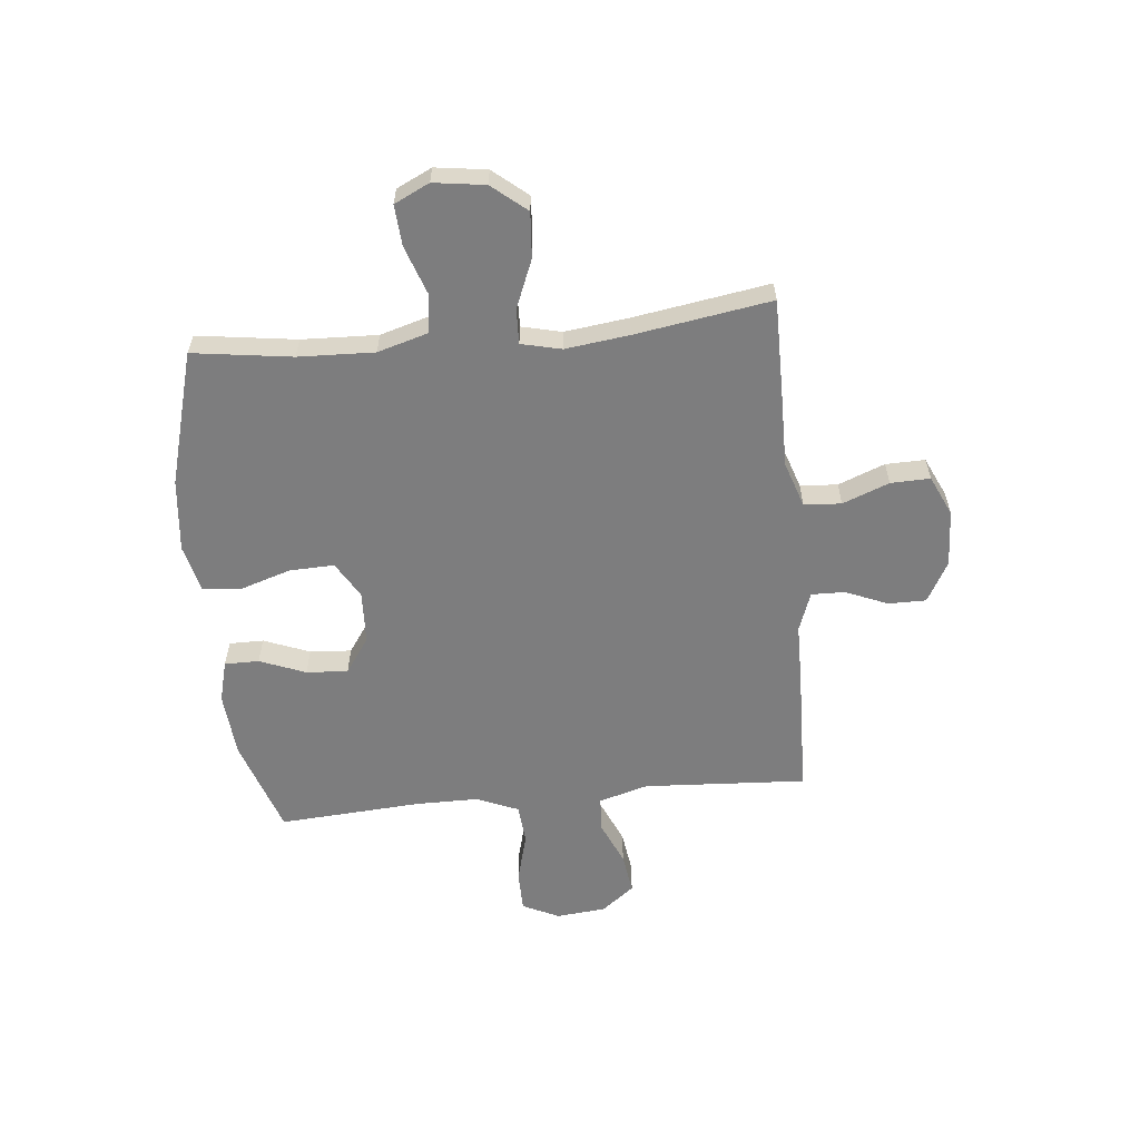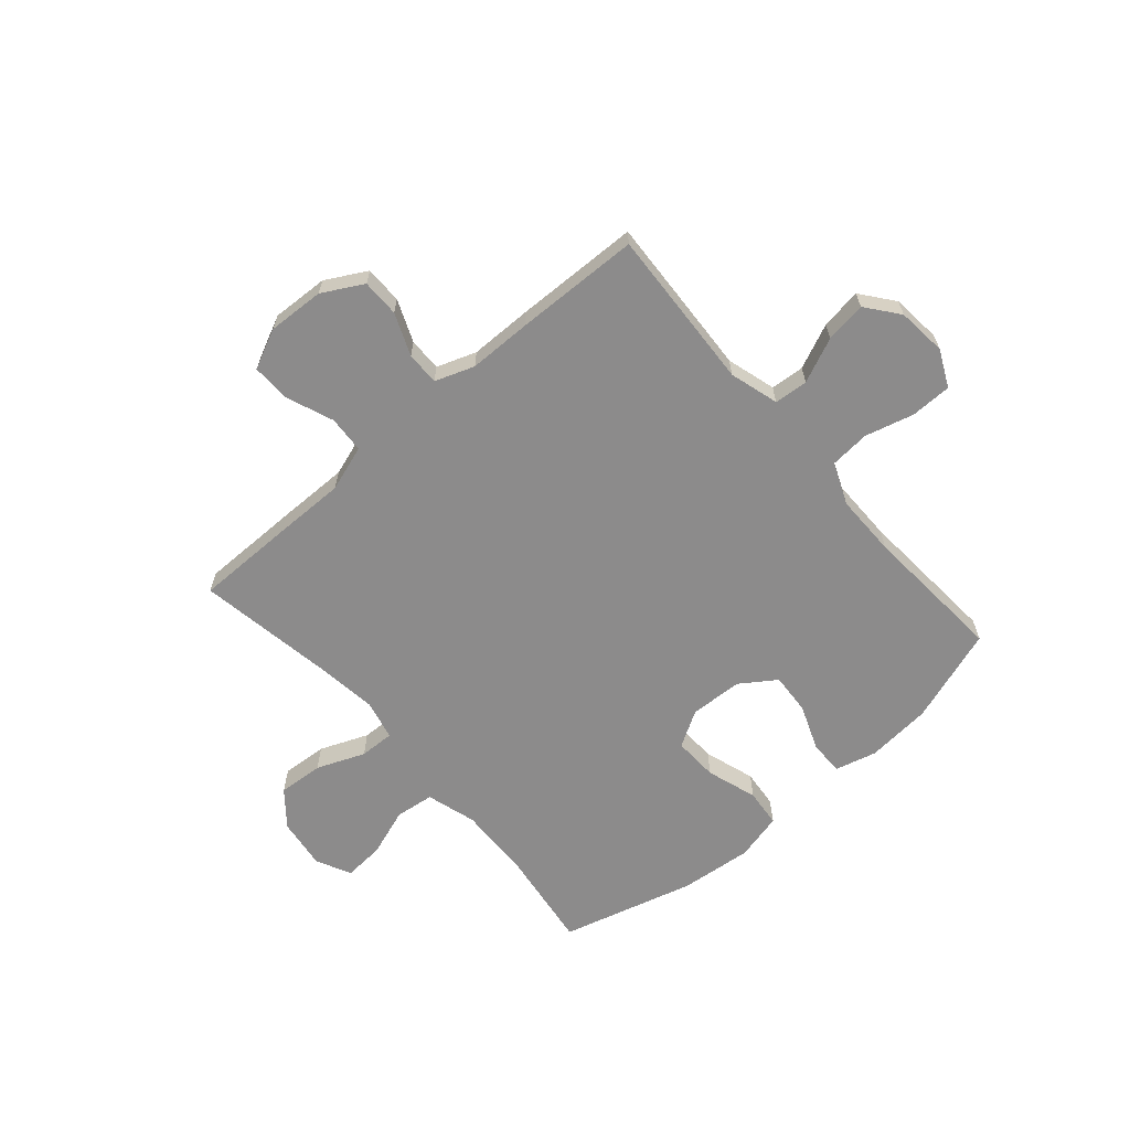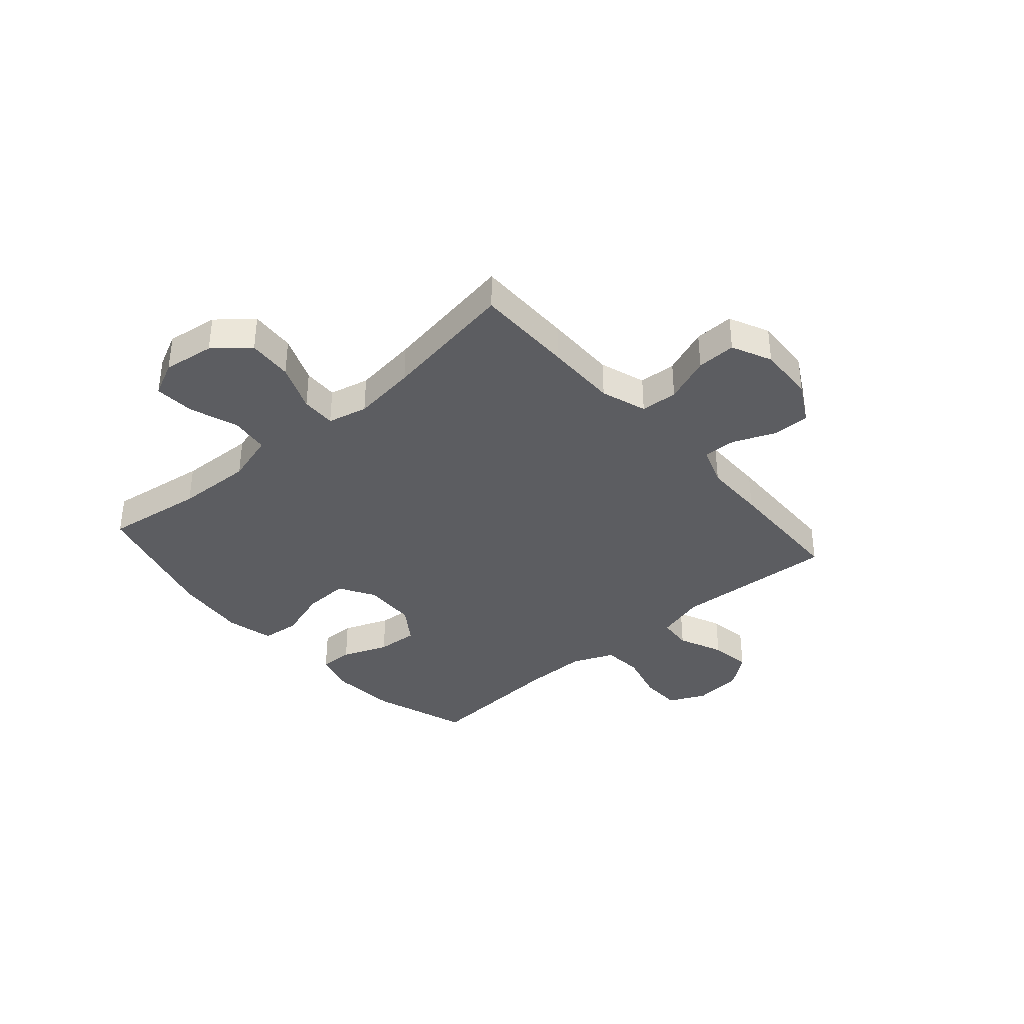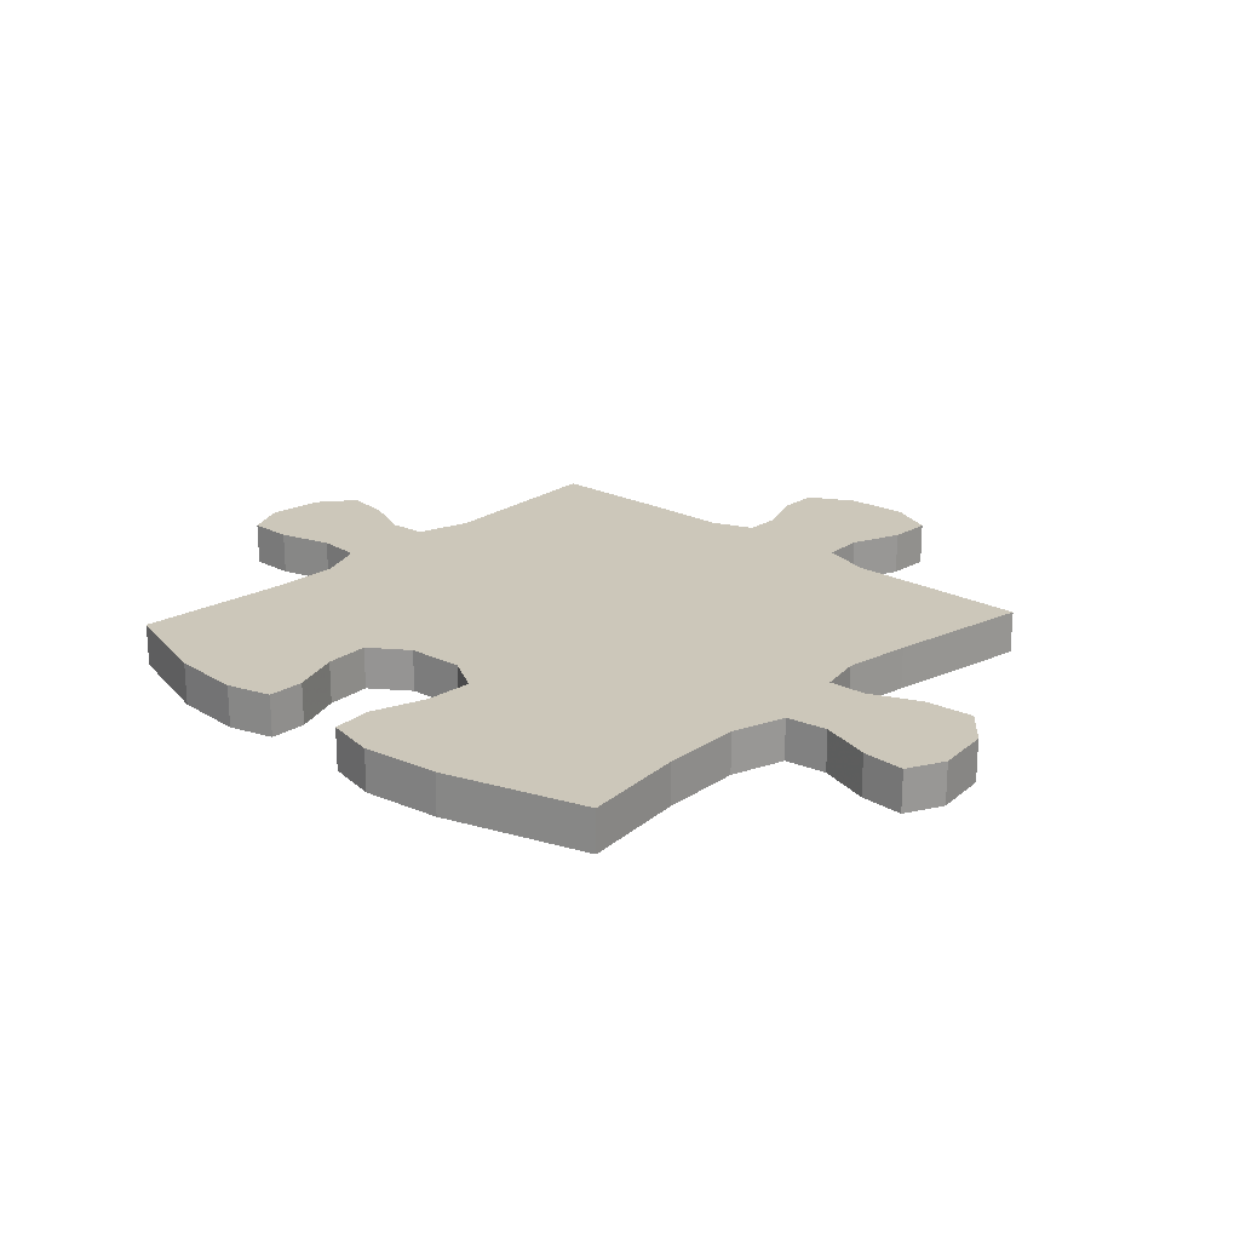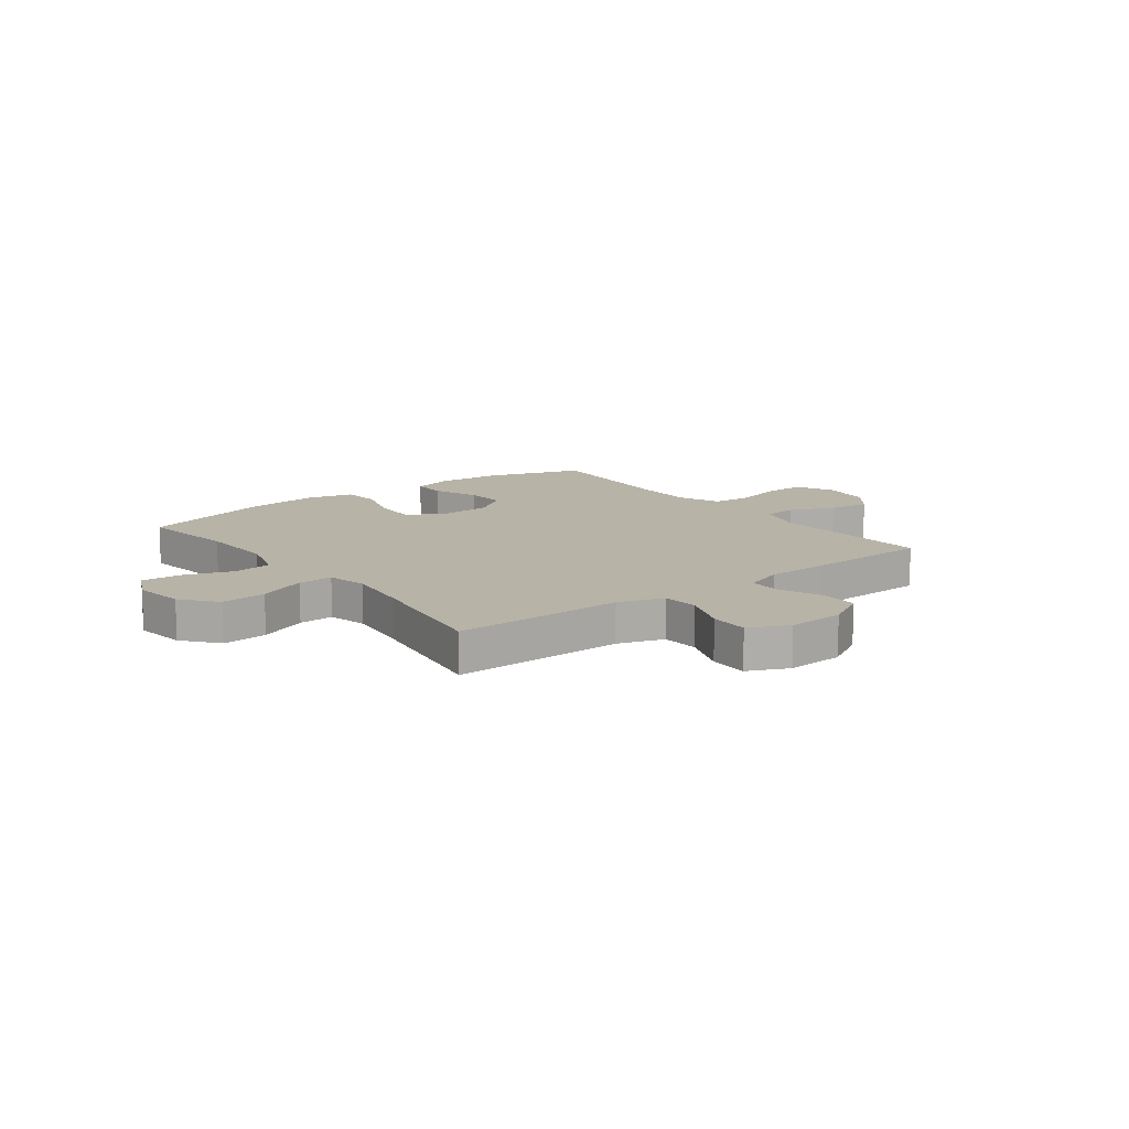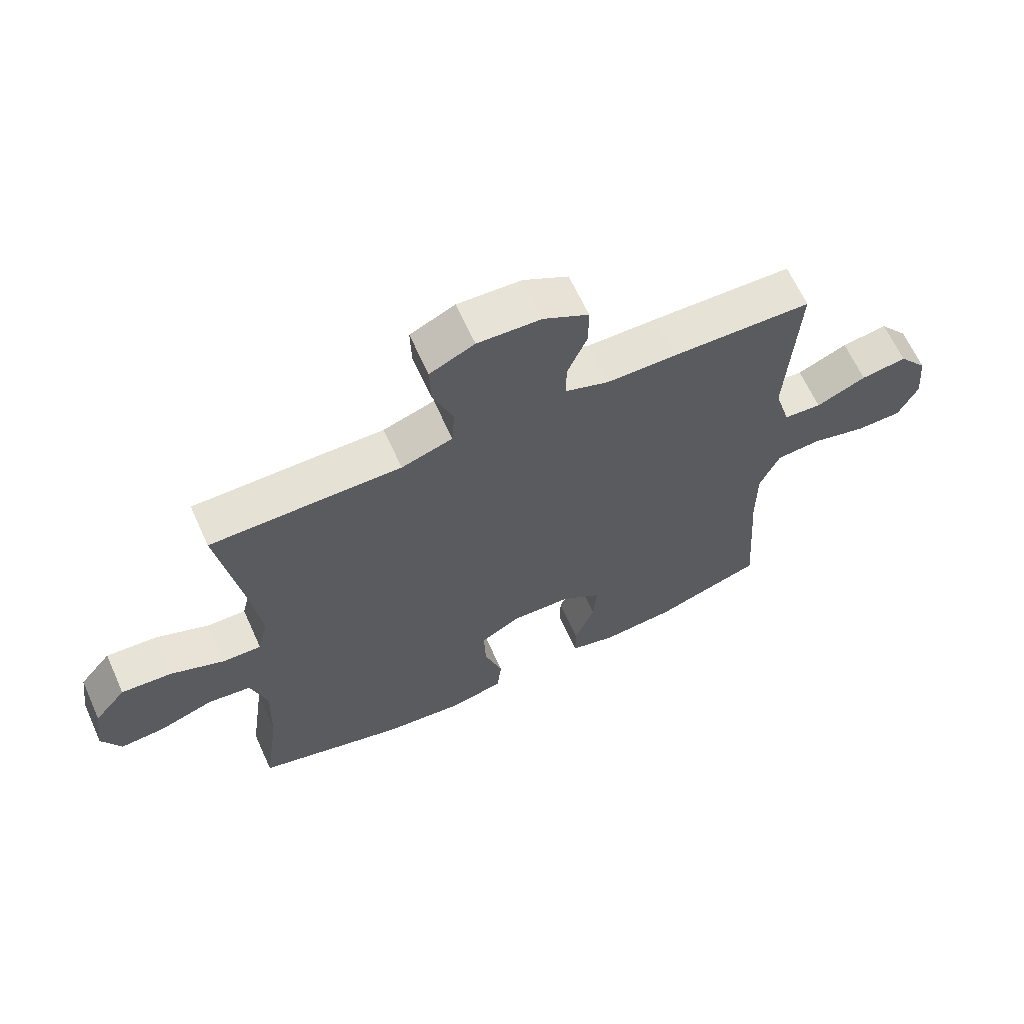
<metadata>
{"format":"obj","ext":"obj","renderer":"f3d","projection":"perspective","resolution":1024,"background":"white","views":[{"elev":-59.1,"azim":-84.4,"up":"+Y"},{"elev":-64.0,"azim":41.0,"up":"+Y"},{"elev":-37.0,"azim":-48.9,"up":"+Y"},{"elev":21.4,"azim":-137.3,"up":"+Y"},{"elev":12.7,"azim":-37.4,"up":"+Y"},{"elev":64.7,"azim":-24.4,"up":"+Z"}]}
</metadata>
<code>
v -0.5 0.07 -0.5
v -0.475 0.07 -0.319
v -0.47 0.07 -0.18
v -0.497 0.07 -0.088
v -0.568 0.07 -0.079
v -0.657 0.07 -0.11
v -0.731 0.07 -0.115
v -0.762 0.07 -0.051
v -0.749 0.07 0.043
v -0.697 0.07 0.106
v -0.614 0.07 0.1
v -0.526 0.07 0.064
v -0.462 0.07 0.062
v -0.445 0.07 0.135
v -0.46 0.07 0.252
v -0.5 0.07 0.5
v -0.318 0.07 0.5
v -0.187 0.07 0.499
v -0.103 0.07 0.527
v -0.099 0.07 0.595
v -0.132 0.07 0.68
v -0.134 0.07 0.752
v -0.061 0.07 0.786
v 0.043 0.07 0.781
v 0.117 0.07 0.74
v 0.117 0.07 0.671
v 0.085 0.07 0.594
v 0.084 0.07 0.533
v 0.156 0.07 0.507
v 0.27 0.07 0.506
v 0.5 0.07 0.5
v 0.483 0.07 0.202
v 0.509 0.07 0.112
v 0.571 0.07 0.107
v 0.653 0.07 0.143
v 0.728 0.07 0.154
v 0.775 0.07 0.094
v 0.784 0.07 0.003
v 0.752 0.07 -0.064
v 0.677 0.07 -0.065
v 0.587 0.07 -0.041
v 0.514 0.07 -0.047
v 0.482 0.07 -0.123
v 0.482 0.07 -0.238
v 0.5 0.07 -0.5
v 0.324 0.07 -0.559
v 0.205 0.07 -0.569
v 0.129 0.07 -0.549
v 0.129 0.07 -0.486
v 0.162 0.07 -0.402
v 0.167 0.07 -0.326
v 0.102 0.07 -0.281
v 0.005 0.07 -0.277
v -0.061 0.07 -0.316
v -0.058 0.07 -0.398
v -0.028 0.07 -0.491
v -0.035 0.07 -0.561
v -0.122 0.07 -0.582
v -0.255 0.07 -0.568
v -0.5 0 -0.5
v -0.475 0 -0.319
v -0.47 0 -0.18
v -0.497 0 -0.088
v -0.568 0 -0.079
v -0.657 0 -0.11
v -0.731 0 -0.115
v -0.762 0 -0.051
v -0.749 0 0.043
v -0.697 0 0.106
v -0.614 0 0.1
v -0.526 0 0.064
v -0.462 0 0.062
v -0.445 0 0.135
v -0.46 0 0.252
v -0.5 0 0.5
v -0.318 0 0.5
v -0.187 0 0.499
v -0.103 0 0.527
v -0.099 0 0.595
v -0.132 0 0.68
v -0.134 0 0.752
v -0.061 0 0.786
v 0.043 0 0.781
v 0.117 0 0.74
v 0.117 0 0.671
v 0.085 0 0.594
v 0.084 0 0.533
v 0.156 0 0.507
v 0.27 0 0.506
v 0.5 0 0.5
v 0.483 0 0.202
v 0.509 0 0.112
v 0.571 0 0.107
v 0.653 0 0.143
v 0.728 0 0.154
v 0.775 0 0.094
v 0.784 0 0.003
v 0.752 0 -0.064
v 0.677 0 -0.065
v 0.587 0 -0.041
v 0.514 0 -0.047
v 0.482 0 -0.123
v 0.482 0 -0.238
v 0.5 0 -0.5
v 0.324 0 -0.559
v 0.205 0 -0.569
v 0.129 0 -0.549
v 0.129 0 -0.486
v 0.162 0 -0.402
v 0.167 0 -0.326
v 0.102 0 -0.281
v 0.005 0 -0.277
v -0.061 0 -0.316
v -0.058 0 -0.398
v -0.028 0 -0.491
v -0.035 0 -0.561
v -0.122 0 -0.582
v -0.255 0 -0.568
f 58 59 1 2
f 55 56 57 58
f 54 55 58 2
f 53 54 2 3
f 52 53 3 4
f 47 48 49 50
f 47 50 51
f 44 45 46 47
f 43 44 47 51
f 42 43 51 52
f 38 39 40 41
f 38 41 42
f 37 38 42
f 34 35 36 37
f 34 37 42
f 33 34 42 52
f 29 30 31 32
f 28 29 32 33
f 24 25 26 27
f 24 27 28
f 23 24 28
f 20 21 22 23
f 19 20 23 28
f 18 19 28 33
f 15 16 17 18
f 14 15 18 33
f 9 10 11 12
f 9 12 13
f 8 9 13
f 5 6 7 8
f 4 5 8 13
f 52 4 13
f 13 14 33 52
f 61 60 118 117
f 117 116 115 114
f 61 117 114 113
f 62 61 113 112
f 63 62 112 111
f 109 108 107 106
f 110 109 106
f 106 105 104 103
f 110 106 103 102
f 111 110 102 101
f 100 99 98 97
f 101 100 97
f 101 97 96
f 96 95 94 93
f 101 96 93
f 111 101 93 92
f 91 90 89 88
f 92 91 88 87
f 86 85 84 83
f 87 86 83
f 87 83 82
f 82 81 80 79
f 87 82 79 78
f 92 87 78 77
f 77 76 75 74
f 92 77 74 73
f 71 70 69 68
f 72 71 68
f 72 68 67
f 67 66 65 64
f 72 67 64 63
f 72 63 111
f 111 92 73 72
f 1 60 61 2
f 2 61 62 3
f 3 62 63 4
f 4 63 64 5
f 5 64 65 6
f 6 65 66 7
f 7 66 67 8
f 8 67 68 9
f 9 68 69 10
f 10 69 70 11
f 11 70 71 12
f 12 71 72 13
f 13 72 73 14
f 14 73 74 15
f 15 74 75 16
f 16 75 76 17
f 17 76 77 18
f 18 77 78 19
f 19 78 79 20
f 20 79 80 21
f 21 80 81 22
f 22 81 82 23
f 23 82 83 24
f 24 83 84 25
f 25 84 85 26
f 26 85 86 27
f 27 86 87 28
f 28 87 88 29
f 29 88 89 30
f 30 89 90 31
f 31 90 91 32
f 32 91 92 33
f 33 92 93 34
f 34 93 94 35
f 35 94 95 36
f 36 95 96 37
f 37 96 97 38
f 38 97 98 39
f 39 98 99 40
f 40 99 100 41
f 41 100 101 42
f 42 101 102 43
f 43 102 103 44
f 44 103 104 45
f 45 104 105 46
f 46 105 106 47
f 47 106 107 48
f 48 107 108 49
f 49 108 109 50
f 50 109 110 51
f 51 110 111 52
f 52 111 112 53
f 53 112 113 54
f 54 113 114 55
f 55 114 115 56
f 56 115 116 57
f 57 116 117 58
f 58 117 118 59
f 59 118 60 1

</code>
